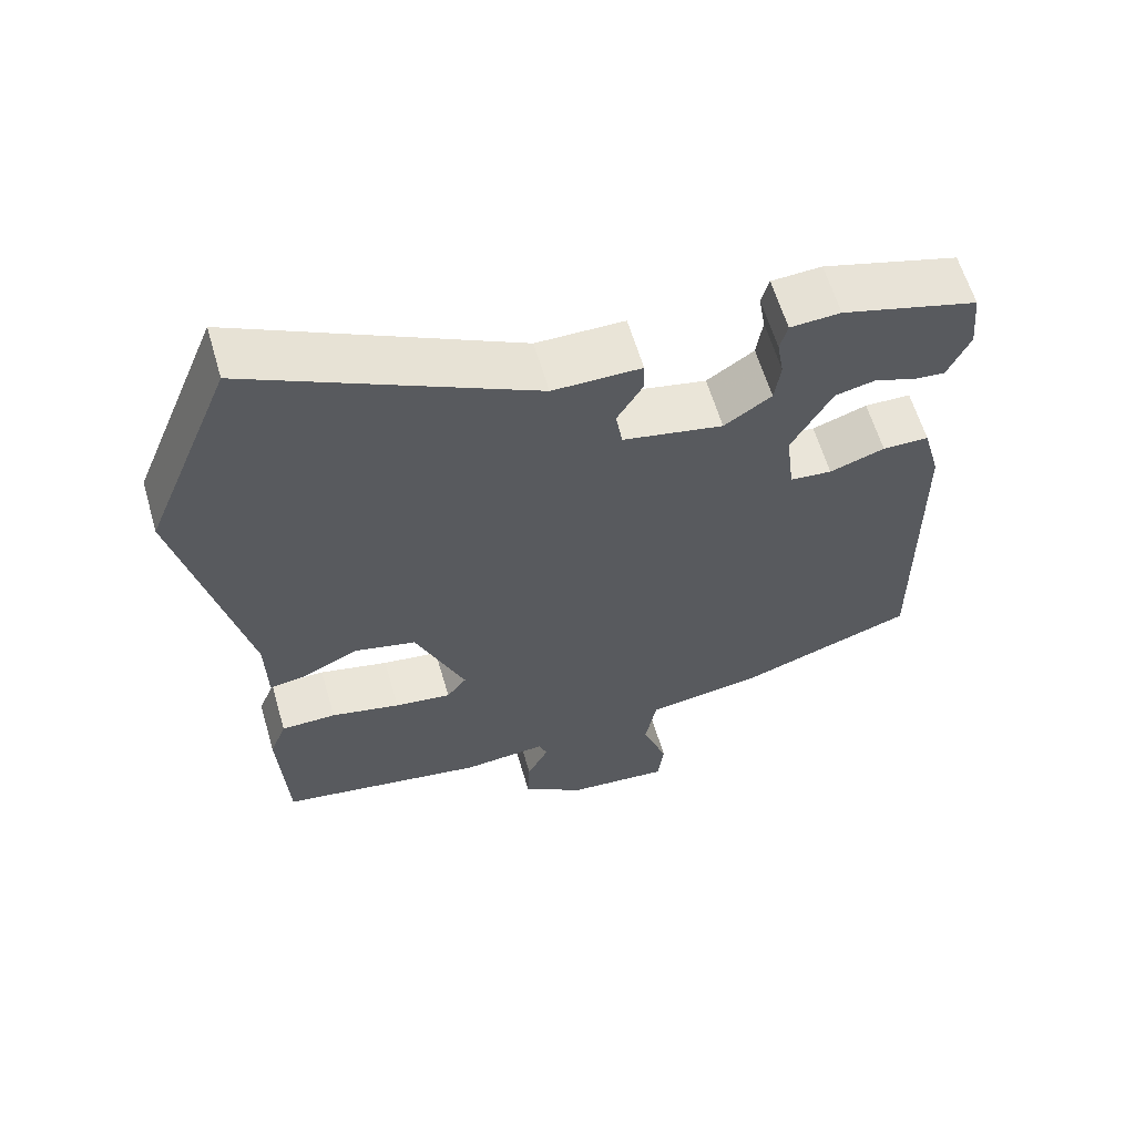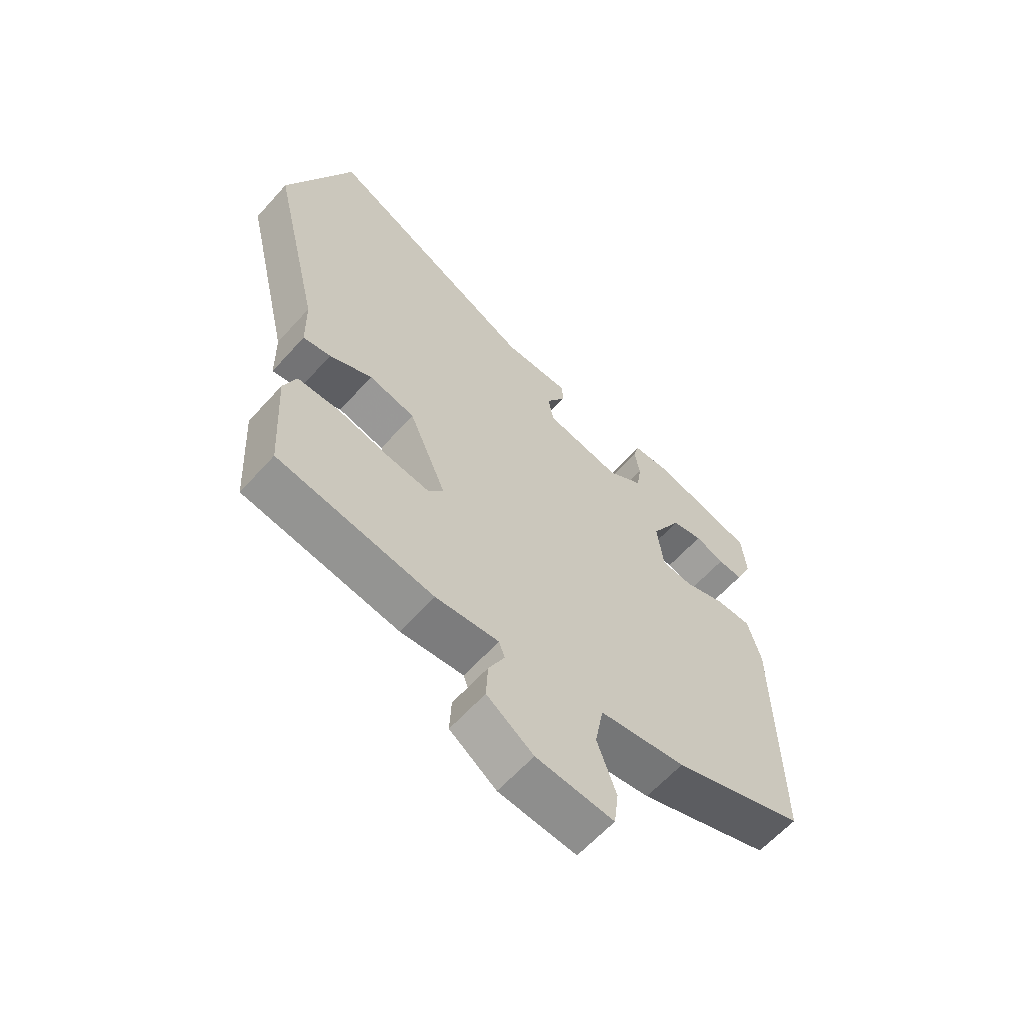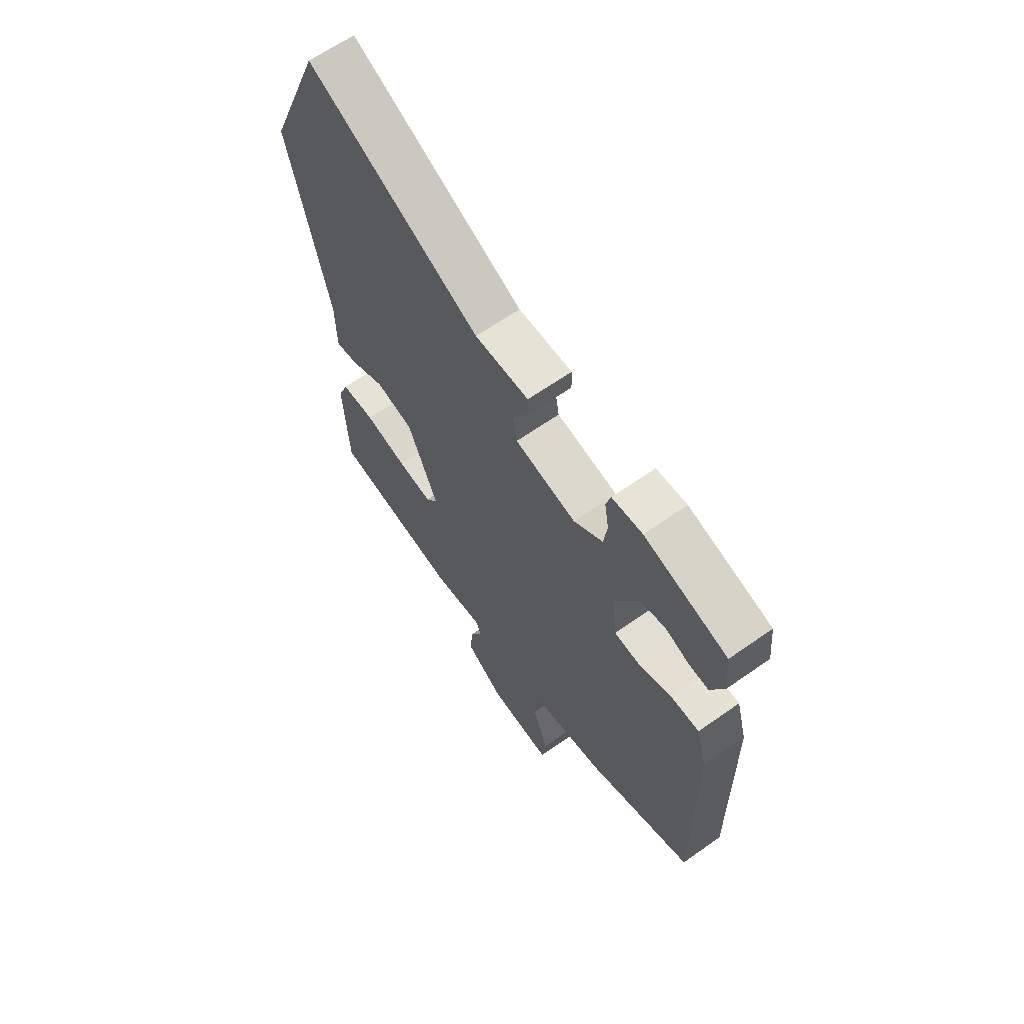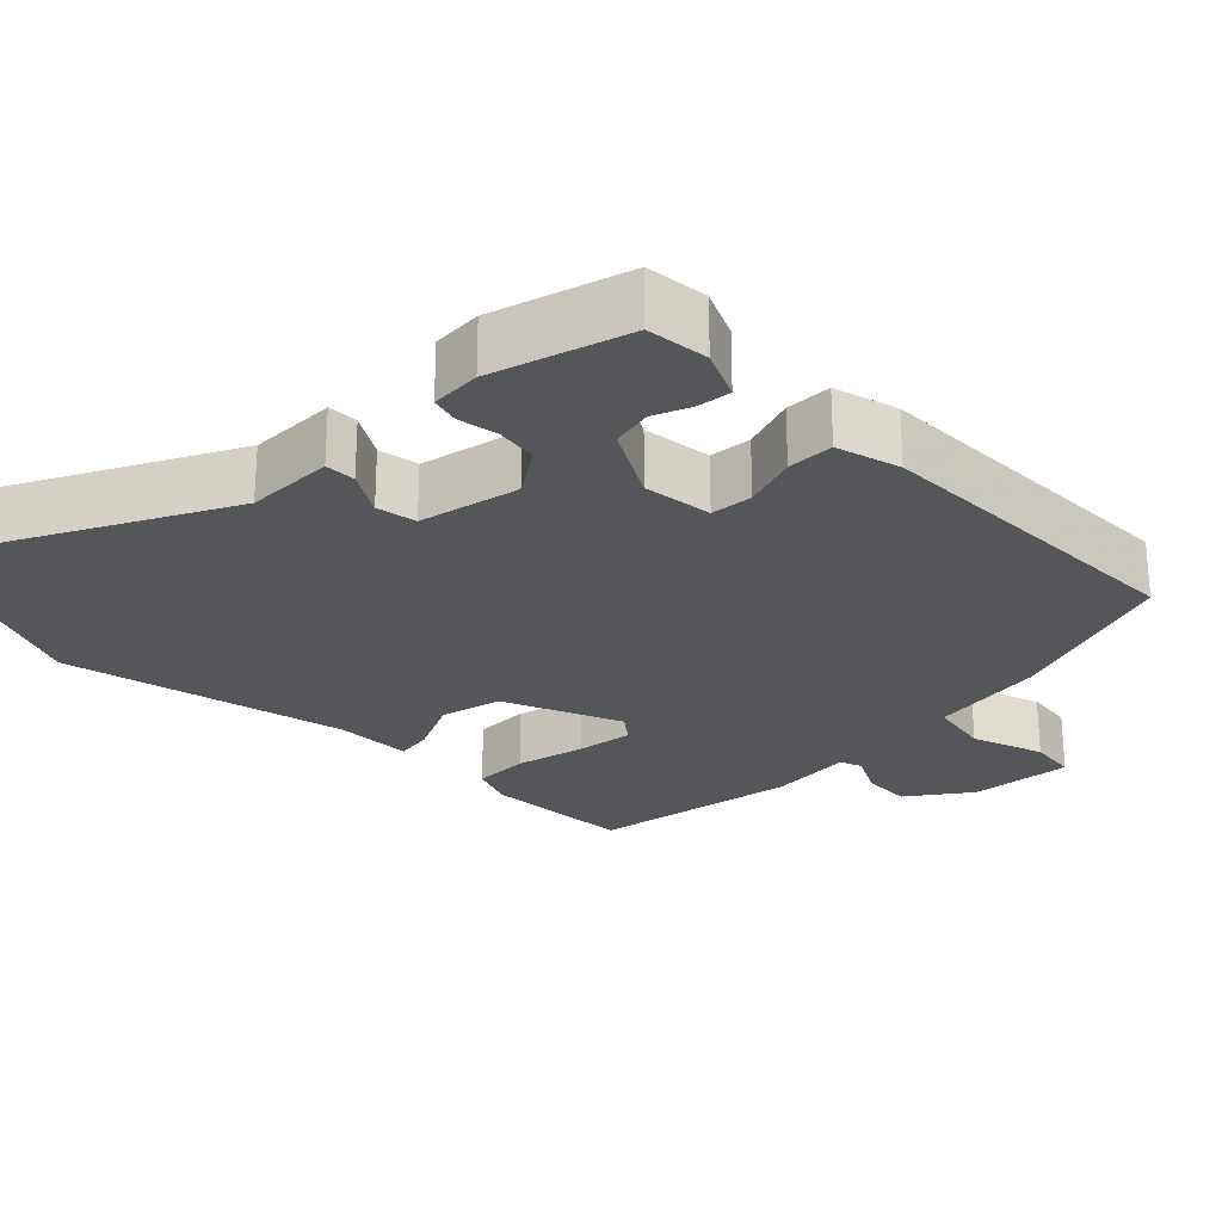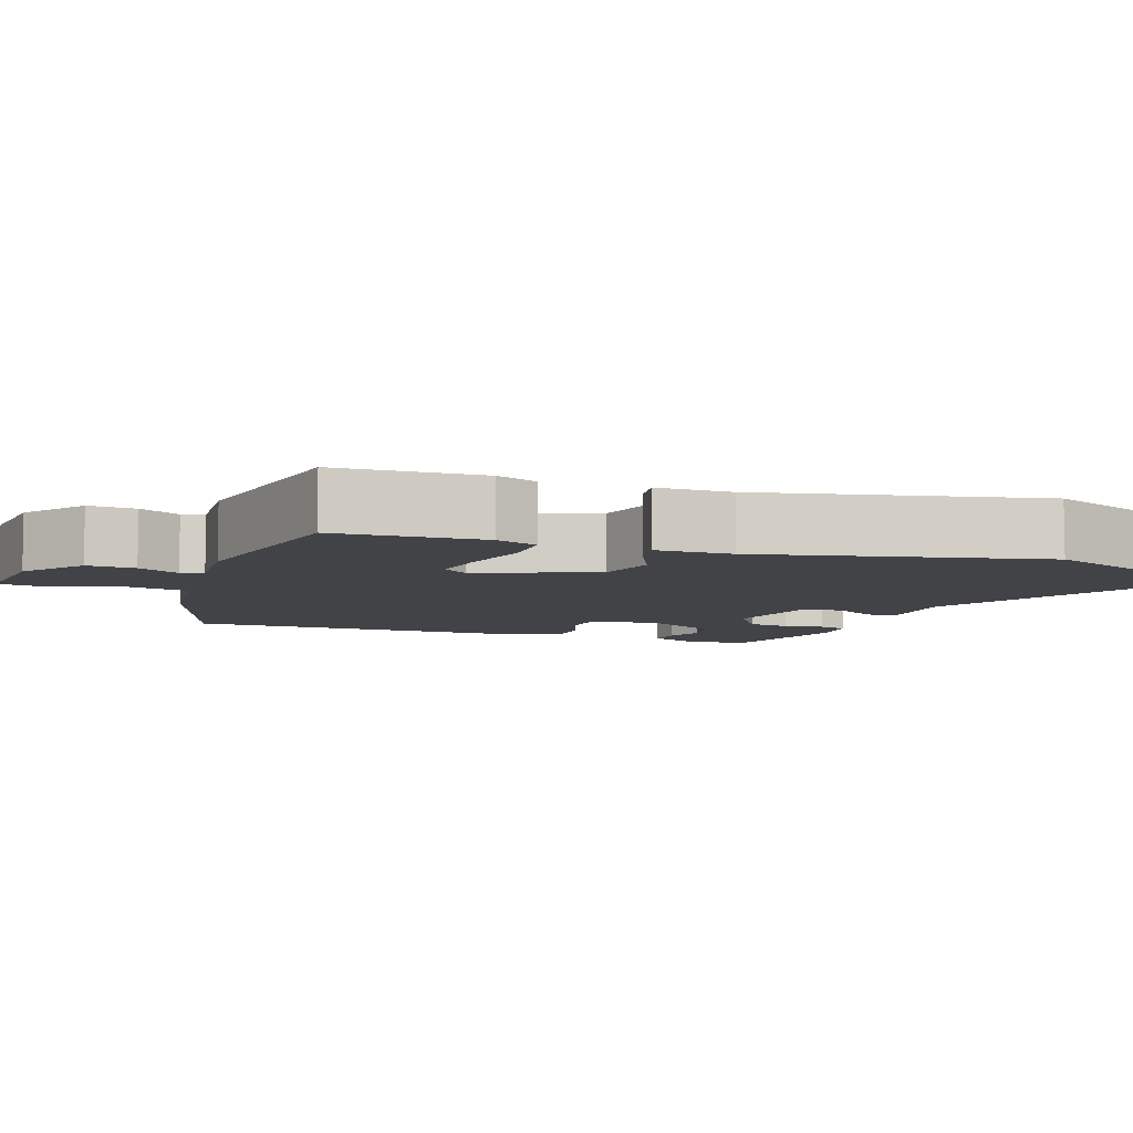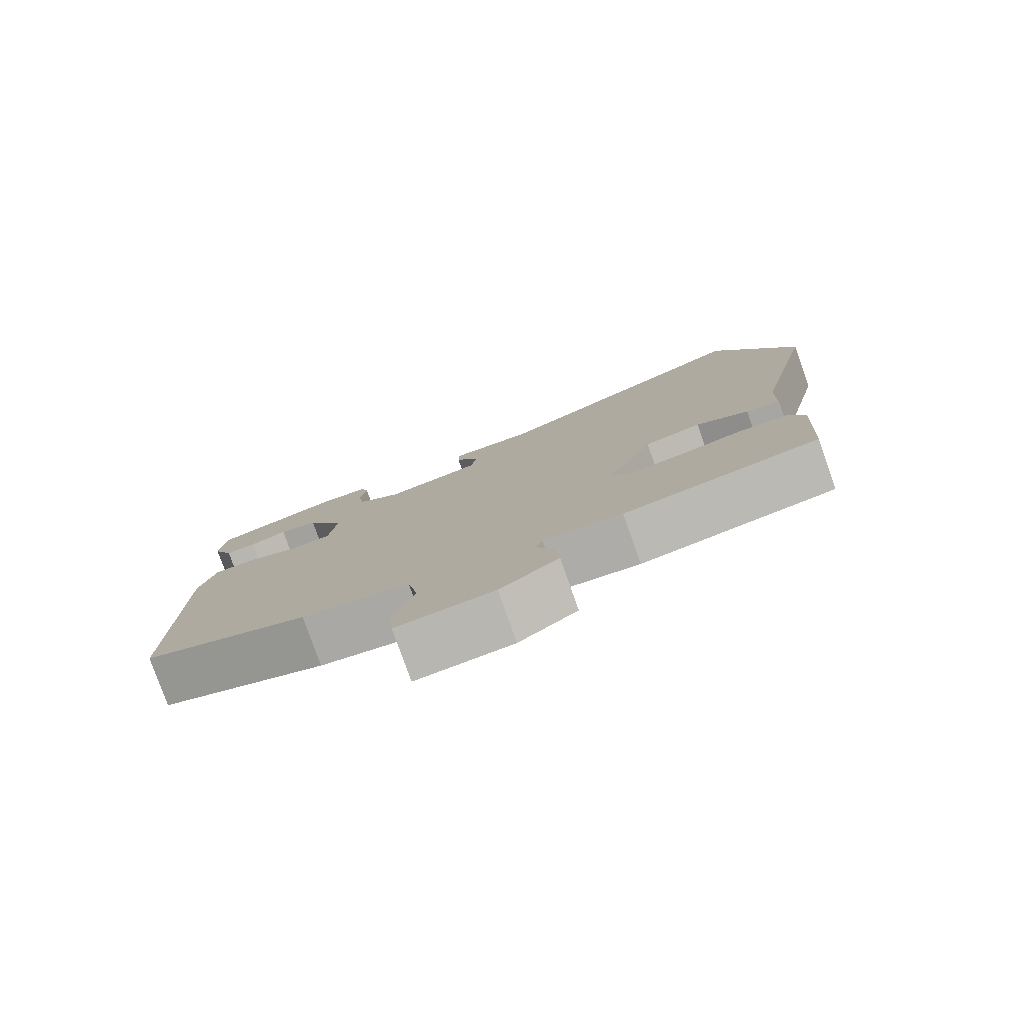
<metadata>
{"format":"obj","ext":"obj","renderer":"f3d","projection":"perspective","resolution":1024,"background":"white","views":[{"elev":61.2,"azim":-16.3,"up":"+Z"},{"elev":-61.9,"azim":-41.8,"up":"+Z"},{"elev":63.7,"azim":54.5,"up":"+Z"},{"elev":-25.6,"azim":44.6,"up":"+Y"},{"elev":-7.2,"azim":-110.3,"up":"+Y"},{"elev":-79.5,"azim":-160.5,"up":"+Z"}]}
</metadata>
<code>
v -0.555 0.07 0.366
v -0.441 0.07 0.646
v -0.071 0.07 0.46
v 0.045 0.07 0.46
v 0.046 0.07 0.42
v 0.012 0.07 0.363
v 0.021 0.07 0.31
v 0.153 0.07 0.283
v 0.215 0.07 0.325
v 0.223 0.07 0.38
v 0.214 0.07 0.433
v 0.224 0.07 0.47
v 0.29 0.07 0.474
v 0.469 0.07 0.423
v 0.477 0.07 0.341
v 0.448 0.07 0.277
v 0.405 0.07 0.281
v 0.354 0.07 0.301
v 0.3 0.07 0.289
v 0.247 0.07 0.194
v 0.258 0.07 0.103
v 0.313 0.07 0.098
v 0.385 0.07 0.123
v 0.446 0.07 0.122
v 0.469 0.07 0.038
v 0.473 0.07 -0.398
v 0.242 0.07 -0.48
v 0.092 0.07 -0.502
v 0.077 0.07 -0.582
v 0.11 0.07 -0.676
v 0.102 0.07 -0.739
v -0.033 0.07 -0.727
v -0.114 0.07 -0.669
v -0.111 0.07 -0.606
v -0.083 0.07 -0.551
v -0.093 0.07 -0.522
v -0.203 0.07 -0.532
v -0.474 0.07 -0.487
v -0.485 0.07 -0.293
v -0.463 0.07 -0.237
v -0.391 0.07 -0.236
v -0.3 0.07 -0.257
v -0.226 0.07 -0.267
v -0.2 0.07 -0.233
v -0.265 0.07 -0.08
v -0.345 0.07 -0.061
v -0.419 0.07 -0.096
v -0.467 0.07 -0.104
v -0.469 0.07 -0.004
v -0.555 0 0.366
v -0.441 0 0.646
v -0.071 0 0.46
v 0.045 0 0.46
v 0.046 0 0.42
v 0.012 0 0.363
v 0.021 0 0.31
v 0.153 0 0.283
v 0.215 0 0.325
v 0.223 0 0.38
v 0.214 0 0.433
v 0.224 0 0.47
v 0.29 0 0.474
v 0.469 0 0.423
v 0.477 0 0.341
v 0.448 0 0.277
v 0.405 0 0.281
v 0.354 0 0.301
v 0.3 0 0.289
v 0.247 0 0.194
v 0.258 0 0.103
v 0.313 0 0.098
v 0.385 0 0.123
v 0.446 0 0.122
v 0.469 0 0.038
v 0.473 0 -0.398
v 0.242 0 -0.48
v 0.092 0 -0.502
v 0.077 0 -0.582
v 0.11 0 -0.676
v 0.102 0 -0.739
v -0.033 0 -0.727
v -0.114 0 -0.669
v -0.111 0 -0.606
v -0.083 0 -0.551
v -0.093 0 -0.522
v -0.203 0 -0.532
v -0.474 0 -0.487
v -0.485 0 -0.293
v -0.463 0 -0.237
v -0.391 0 -0.236
v -0.3 0 -0.257
v -0.226 0 -0.267
v -0.2 0 -0.233
v -0.265 0 -0.08
v -0.345 0 -0.061
v -0.419 0 -0.096
v -0.467 0 -0.104
v -0.469 0 -0.004
f 46 47 48 49
f 1 2 3
f 49 1 3
f 46 49 3
f 45 46 3
f 44 45 3 4
f 40 41 42
f 39 40 42
f 38 39 42
f 37 38 42
f 36 37 42
f 36 42 43
f 33 34 35
f 32 33 35
f 31 32 35
f 30 31 35
f 29 30 35
f 28 29 35 36
f 36 43 44
f 28 36 44
f 27 28 44
f 26 27 44
f 25 26 44
f 24 25 44
f 23 24 44
f 22 23 44
f 16 17 18
f 15 16 18
f 14 15 18
f 13 14 18
f 12 13 18
f 11 12 18
f 10 11 18
f 9 10 18 19
f 8 9 19 20
f 4 5 6
f 44 4 6
f 44 6 7
f 21 22 44
f 20 21 44
f 8 20 44
f 7 8 44
f 98 97 96 95
f 52 51 50
f 52 50 98
f 52 98 95
f 52 95 94
f 53 52 94 93
f 91 90 89
f 91 89 88
f 91 88 87
f 91 87 86
f 91 86 85
f 92 91 85
f 84 83 82
f 84 82 81
f 84 81 80
f 84 80 79
f 84 79 78
f 85 84 78 77
f 93 92 85
f 93 85 77
f 93 77 76
f 93 76 75
f 93 75 74
f 93 74 73
f 93 73 72
f 93 72 71
f 67 66 65
f 67 65 64
f 67 64 63
f 67 63 62
f 67 62 61
f 67 61 60
f 67 60 59
f 68 67 59 58
f 69 68 58 57
f 55 54 53
f 55 53 93
f 56 55 93
f 93 71 70
f 93 70 69
f 93 69 57
f 93 57 56
f 1 50 51 2
f 2 51 52 3
f 3 52 53 4
f 4 53 54 5
f 5 54 55 6
f 6 55 56 7
f 7 56 57 8
f 8 57 58 9
f 9 58 59 10
f 10 59 60 11
f 11 60 61 12
f 12 61 62 13
f 13 62 63 14
f 14 63 64 15
f 15 64 65 16
f 16 65 66 17
f 17 66 67 18
f 18 67 68 19
f 19 68 69 20
f 20 69 70 21
f 21 70 71 22
f 22 71 72 23
f 23 72 73 24
f 24 73 74 25
f 25 74 75 26
f 26 75 76 27
f 27 76 77 28
f 28 77 78 29
f 29 78 79 30
f 30 79 80 31
f 31 80 81 32
f 32 81 82 33
f 33 82 83 34
f 34 83 84 35
f 35 84 85 36
f 36 85 86 37
f 37 86 87 38
f 38 87 88 39
f 39 88 89 40
f 40 89 90 41
f 41 90 91 42
f 42 91 92 43
f 43 92 93 44
f 44 93 94 45
f 45 94 95 46
f 46 95 96 47
f 47 96 97 48
f 48 97 98 49
f 49 98 50 1

</code>
